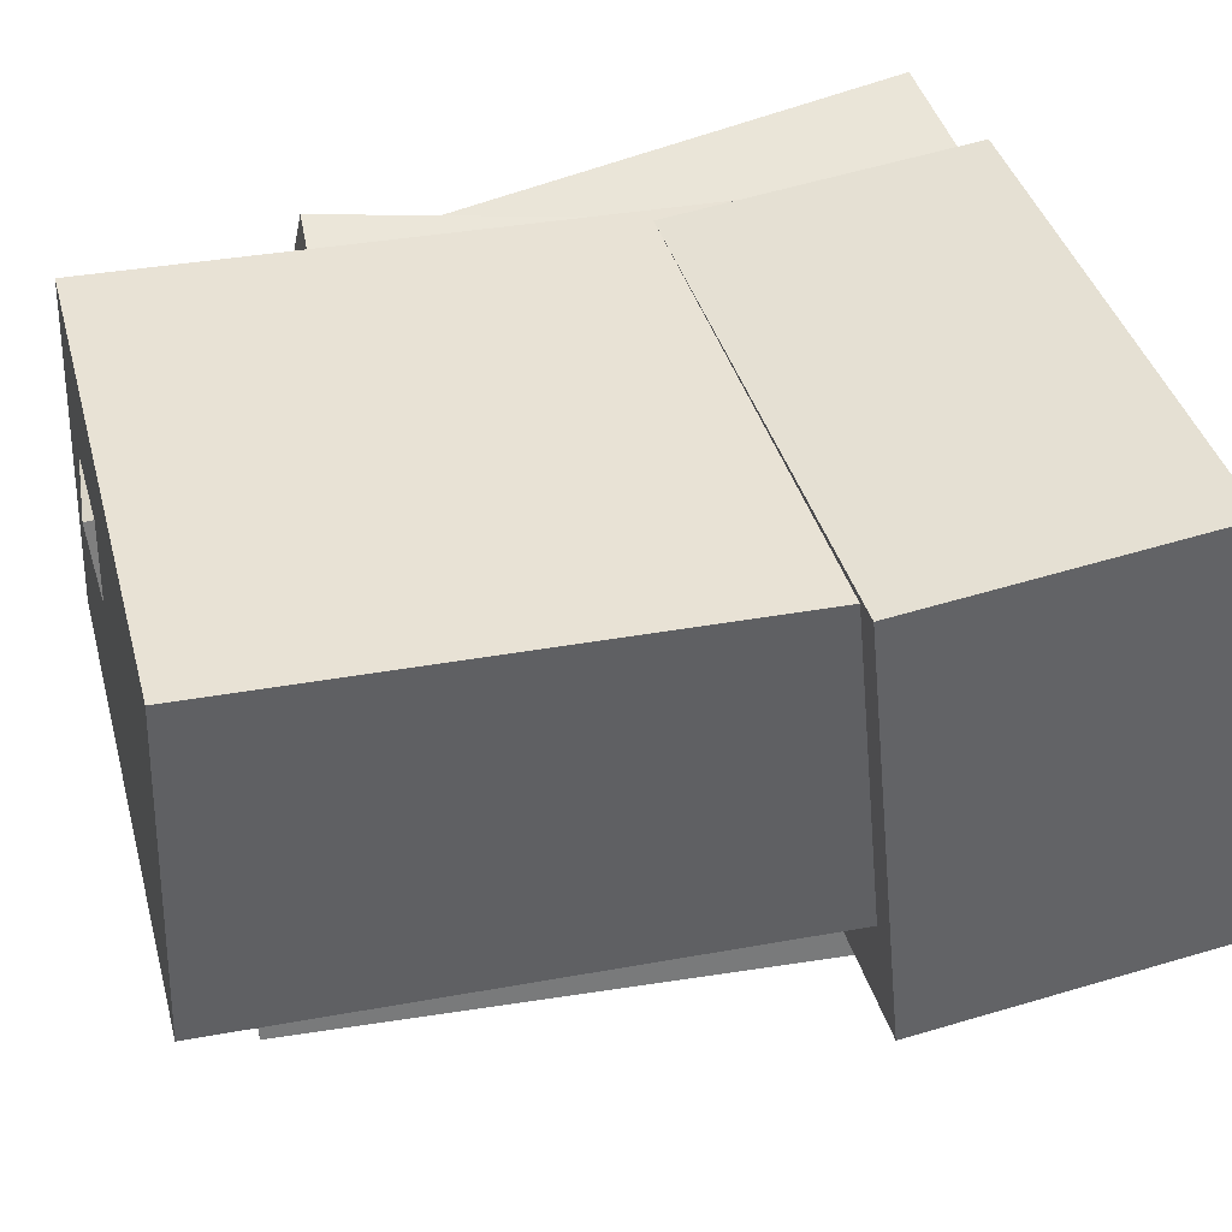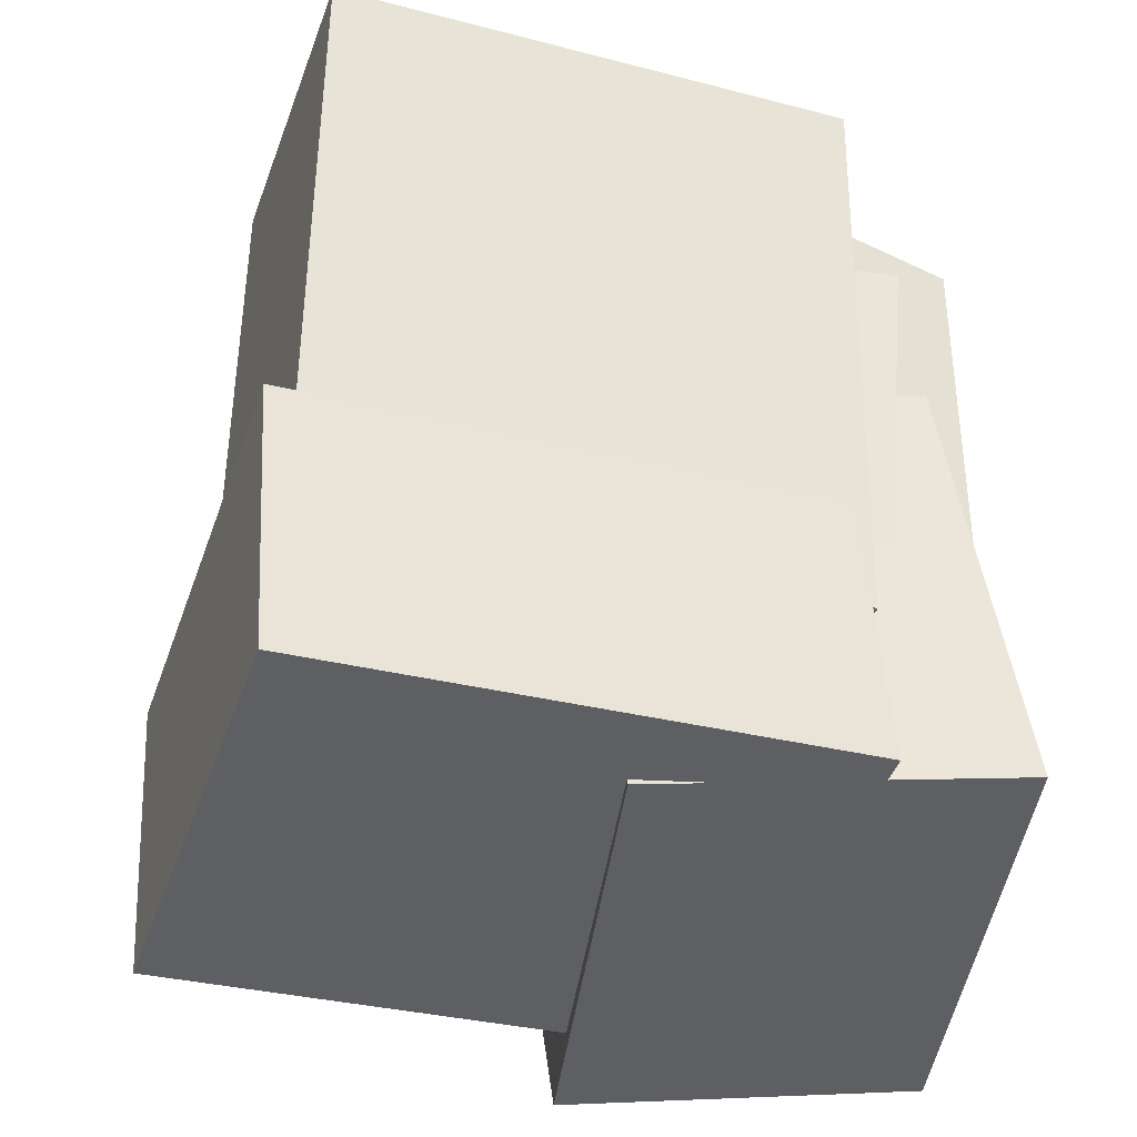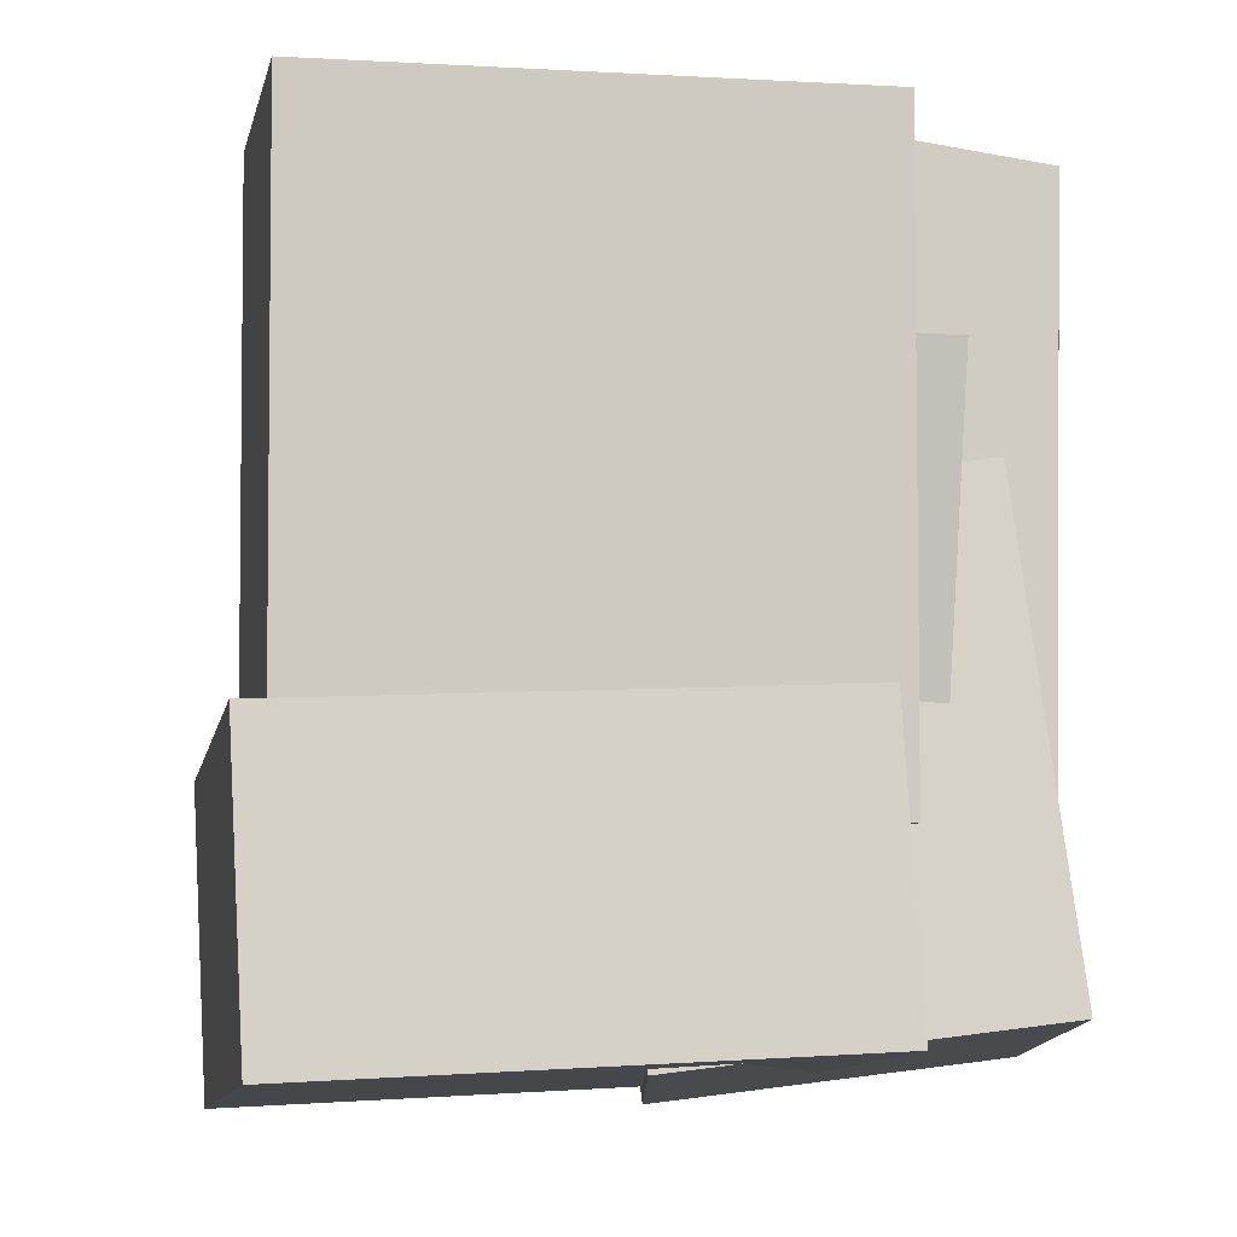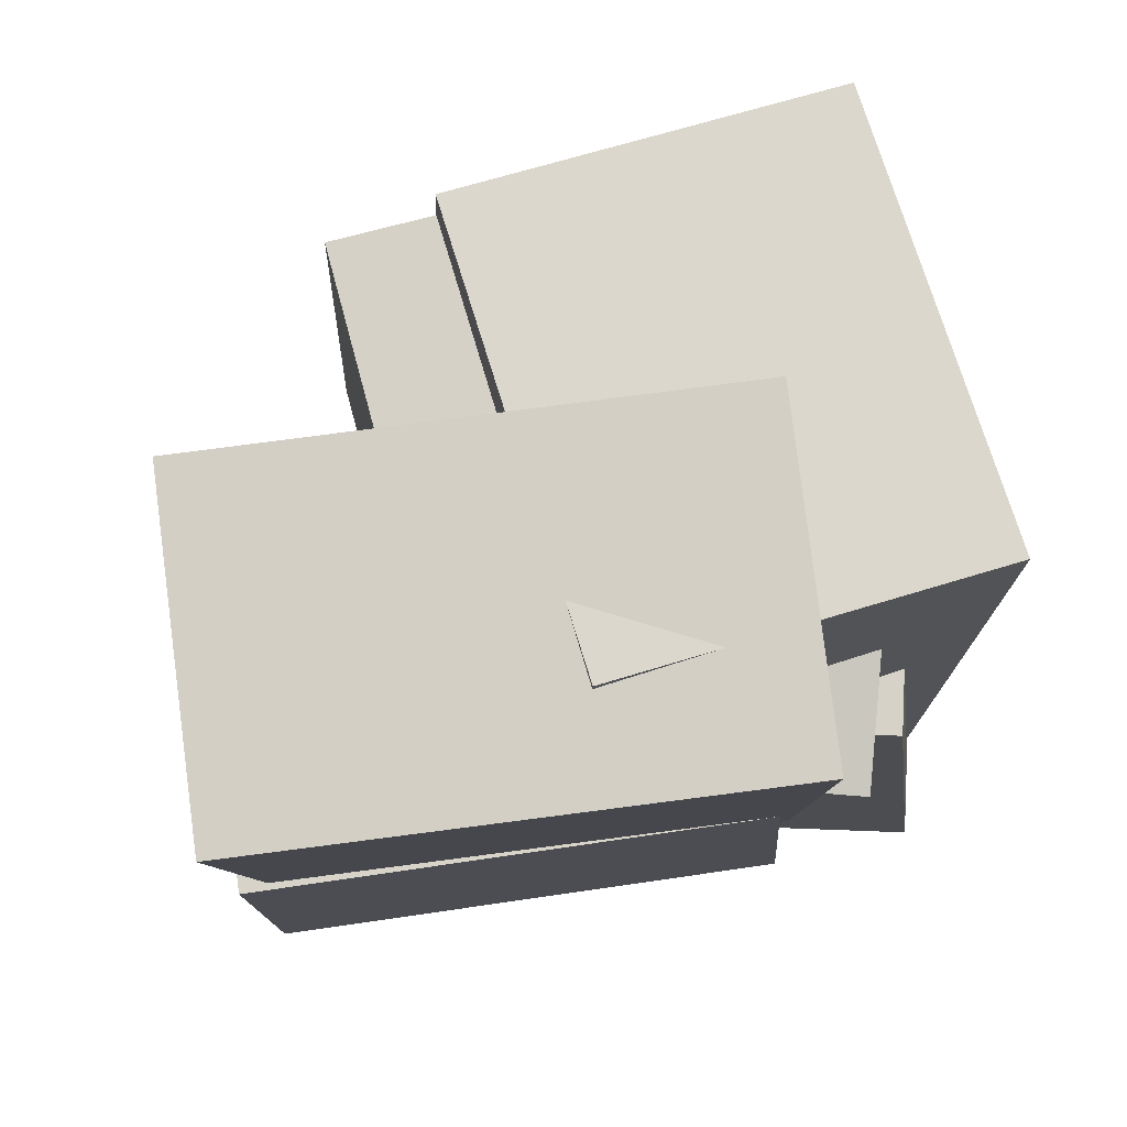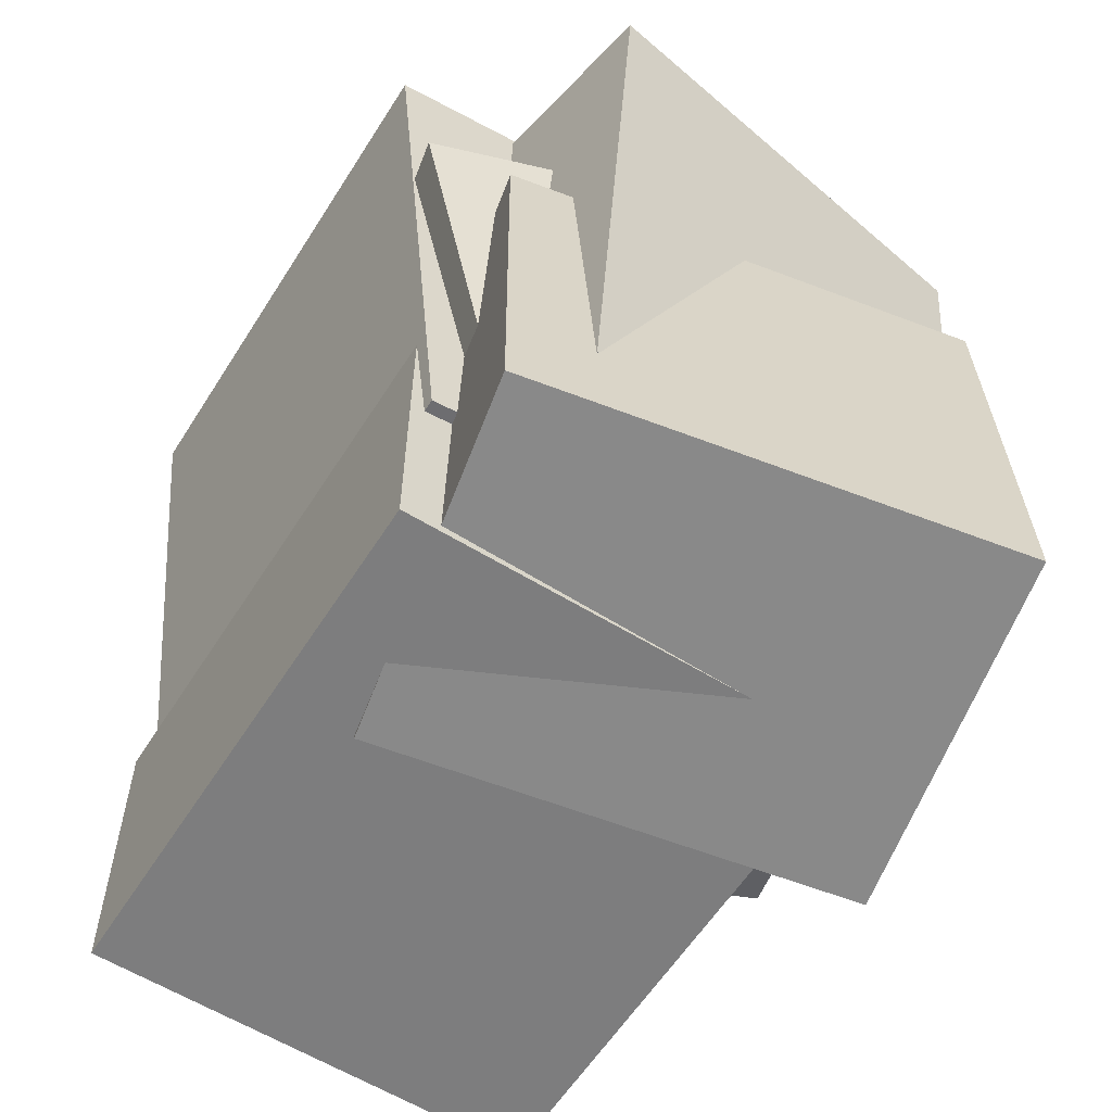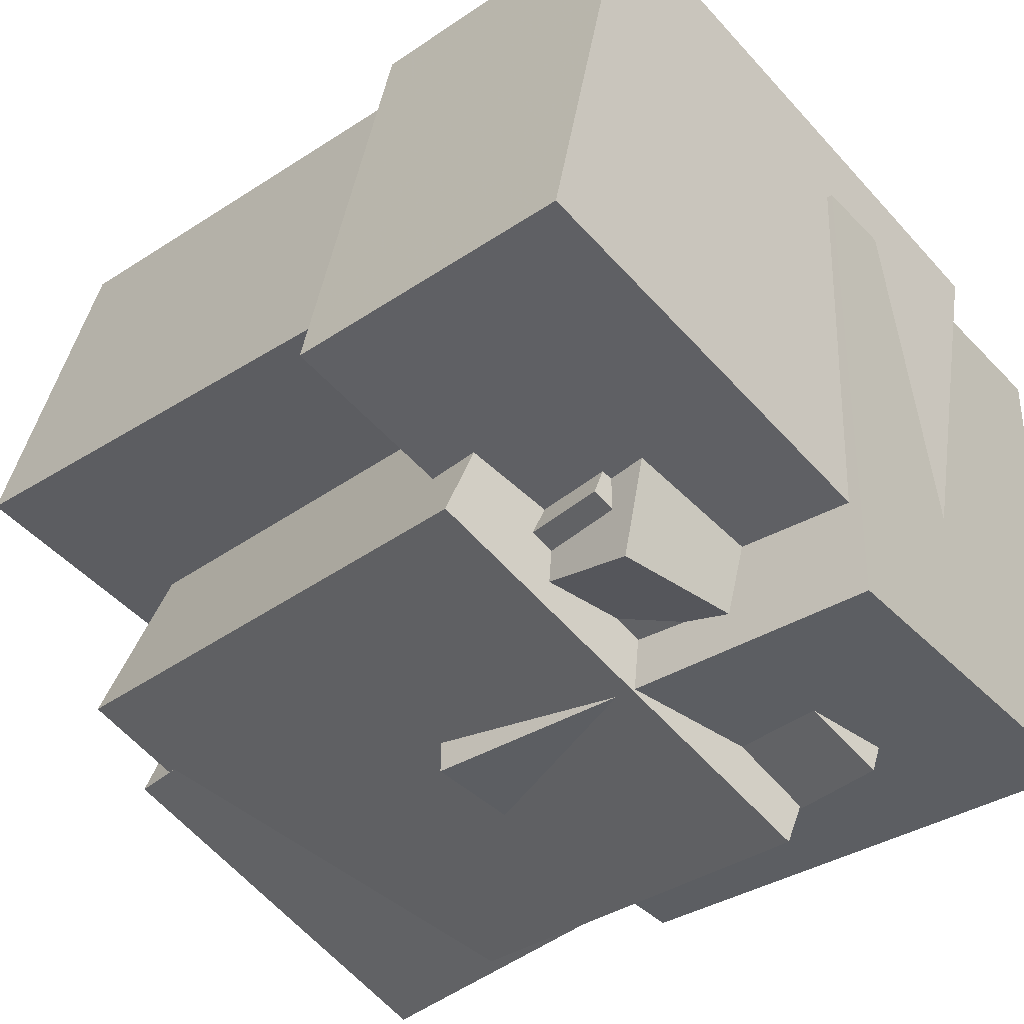
<metadata>
{"format":"obj","ext":"obj","renderer":"f3d","projection":"perspective","resolution":1024,"background":"white","views":[{"elev":54.6,"azim":-103.6,"up":"+Z"},{"elev":-41.8,"azim":-4.6,"up":"+Y"},{"elev":-9.5,"azim":2.9,"up":"+Y"},{"elev":76.4,"azim":6.5,"up":"+Y"},{"elev":-55.5,"azim":72.0,"up":"+Y"},{"elev":-34.3,"azim":-44.8,"up":"+Z"}]}
</metadata>
<code>
v -0.4523 -0.5339 -0.1383
v -0.3234 -0.5151 0.3707
v -0.473 -0.1855 -0.1459
v -0.3441 -0.1667 0.3631
v 0.1646 -0.5007 -0.2957
v 0.2934 -0.4819 0.2133
v 0.1439 -0.1523 -0.3034
v 0.2727 -0.1335 0.2057
f 1.0 7.0 5.0
f 1.0 3.0 7.0
f 1.0 4.0 3.0
f 1.0 2.0 4.0
f 3.0 8.0 7.0
f 3.0 4.0 8.0
f 5.0 7.0 8.0
f 5.0 8.0 6.0
f 1.0 5.0 6.0
f 1.0 6.0 2.0
f 2.0 6.0 8.0
f 2.0 8.0 4.0
v 0.001295 -0.5281 -0.3738
v 0.03054 -0.5044 0.1834
v -0.06953 0.02391 -0.3935
v -0.04028 0.04755 0.1637
v 0.4234 -0.4748 -0.3982
v 0.4527 -0.4511 0.159
v 0.3526 0.0772 -0.4179
v 0.3818 0.1008 0.1393
f 9.0 15.0 13.0
f 9.0 11.0 15.0
f 9.0 12.0 11.0
f 9.0 10.0 12.0
f 11.0 16.0 15.0
f 11.0 12.0 16.0
f 13.0 15.0 16.0
f 13.0 16.0 14.0
f 9.0 13.0 14.0
f 9.0 14.0 10.0
f 10.0 14.0 16.0
f 10.0 16.0 12.0
v -0.1686 -0.3524 -0.3293
v -0.1552 -0.4447 0.1041
v -0.1305 0.3167 -0.1879
v -0.1171 0.2244 0.2455
v 0.2916 -0.3746 -0.3481
v 0.3049 -0.467 0.08527
v 0.3297 0.2945 -0.2067
v 0.343 0.2022 0.2267
f 17.0 23.0 21.0
f 17.0 19.0 23.0
f 17.0 20.0 19.0
f 17.0 18.0 20.0
f 19.0 24.0 23.0
f 19.0 20.0 24.0
f 21.0 23.0 24.0
f 21.0 24.0 22.0
f 17.0 21.0 22.0
f 17.0 22.0 18.0
f 18.0 22.0 24.0
f 18.0 24.0 20.0
v -0.19 -0.3314 -0.2494
v 0.02342 -0.3093 0.2381
v -0.1673 0.4392 -0.2942
v 0.0461 0.4613 0.1933
v 0.2191 -0.3538 -0.4275
v 0.4326 -0.3317 0.05995
v 0.2418 0.4168 -0.4723
v 0.4552 0.4389 0.01515
f 25.0 31.0 29.0
f 25.0 27.0 31.0
f 25.0 28.0 27.0
f 25.0 26.0 28.0
f 27.0 32.0 31.0
f 27.0 28.0 32.0
f 29.0 31.0 32.0
f 29.0 32.0 30.0
f 25.0 29.0 30.0
f 25.0 30.0 26.0
f 26.0 30.0 32.0
f 26.0 32.0 28.0
v -0.3078 -0.2318 -0.2793
v -0.1503 -0.2601 0.1177
v -0.2773 0.3938 -0.2468
v -0.1198 0.3655 0.1502
v 0.1997 -0.246 -0.4817
v 0.3572 -0.2743 -0.08465
v 0.2302 0.3795 -0.4492
v 0.3877 0.3513 -0.05217
f 33.0 39.0 37.0
f 33.0 35.0 39.0
f 33.0 36.0 35.0
f 33.0 34.0 36.0
f 35.0 40.0 39.0
f 35.0 36.0 40.0
f 37.0 39.0 40.0
f 37.0 40.0 38.0
f 33.0 37.0 38.0
f 33.0 38.0 34.0
f 34.0 38.0 40.0
f 34.0 40.0 36.0
v -0.3127 -0.2777 0.3365
v 0.291 -0.2666 0.1892
v -0.3103 0.4331 0.3996
v 0.2934 0.4442 0.2522
v -0.4068 -0.2434 -0.04632
v 0.197 -0.2323 -0.1937
v -0.4044 0.4674 0.01674
v 0.1994 0.4784 -0.1306
f 41.0 47.0 45.0
f 41.0 43.0 47.0
f 41.0 44.0 43.0
f 41.0 42.0 44.0
f 43.0 48.0 47.0
f 43.0 44.0 48.0
f 45.0 47.0 48.0
f 45.0 48.0 46.0
f 41.0 45.0 46.0
f 41.0 46.0 42.0
f 42.0 46.0 48.0
f 42.0 48.0 44.0

</code>
